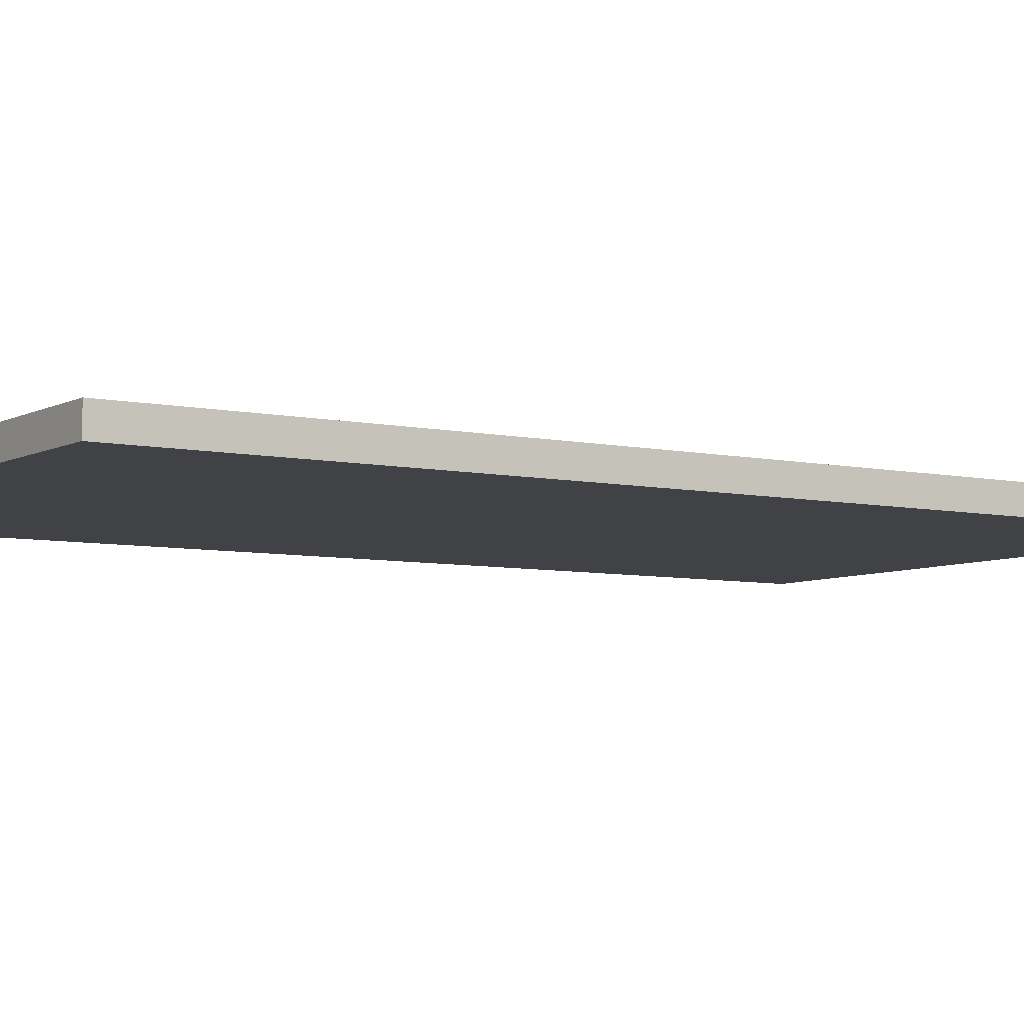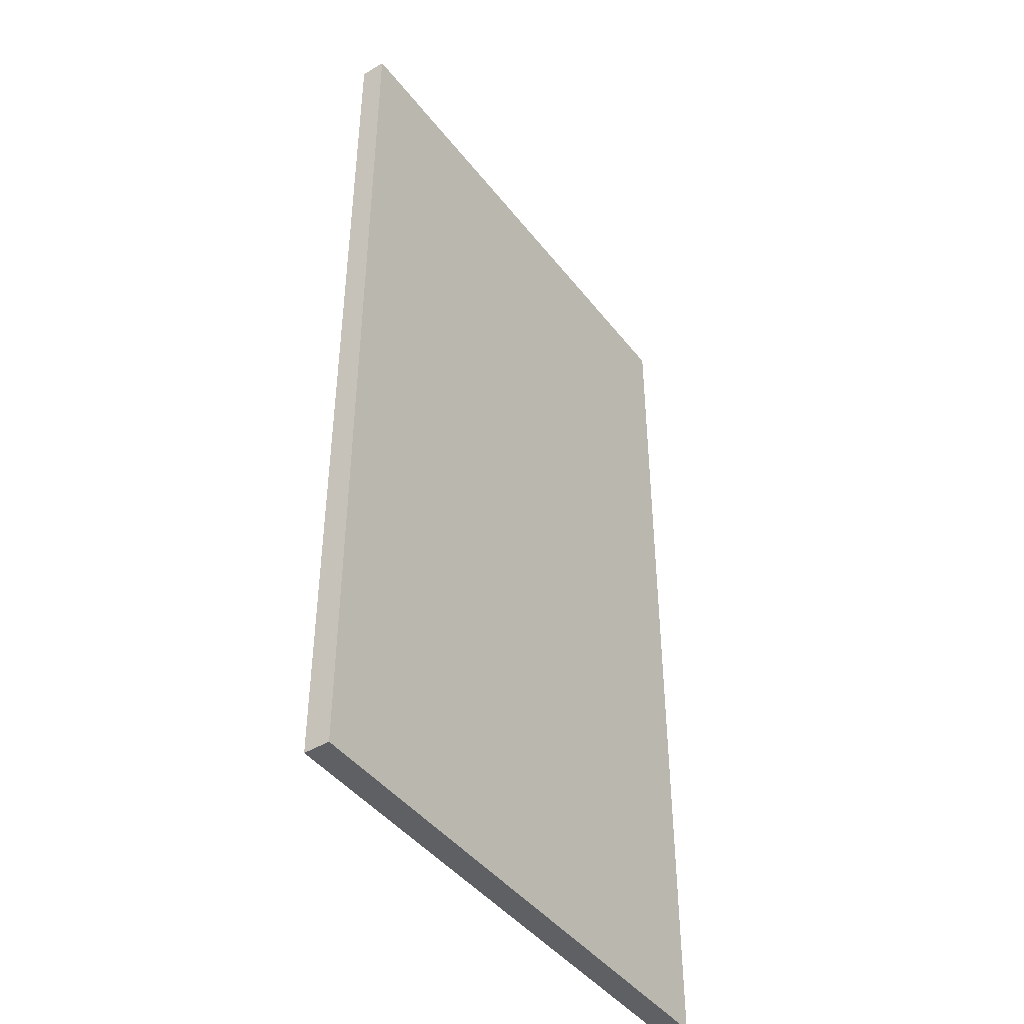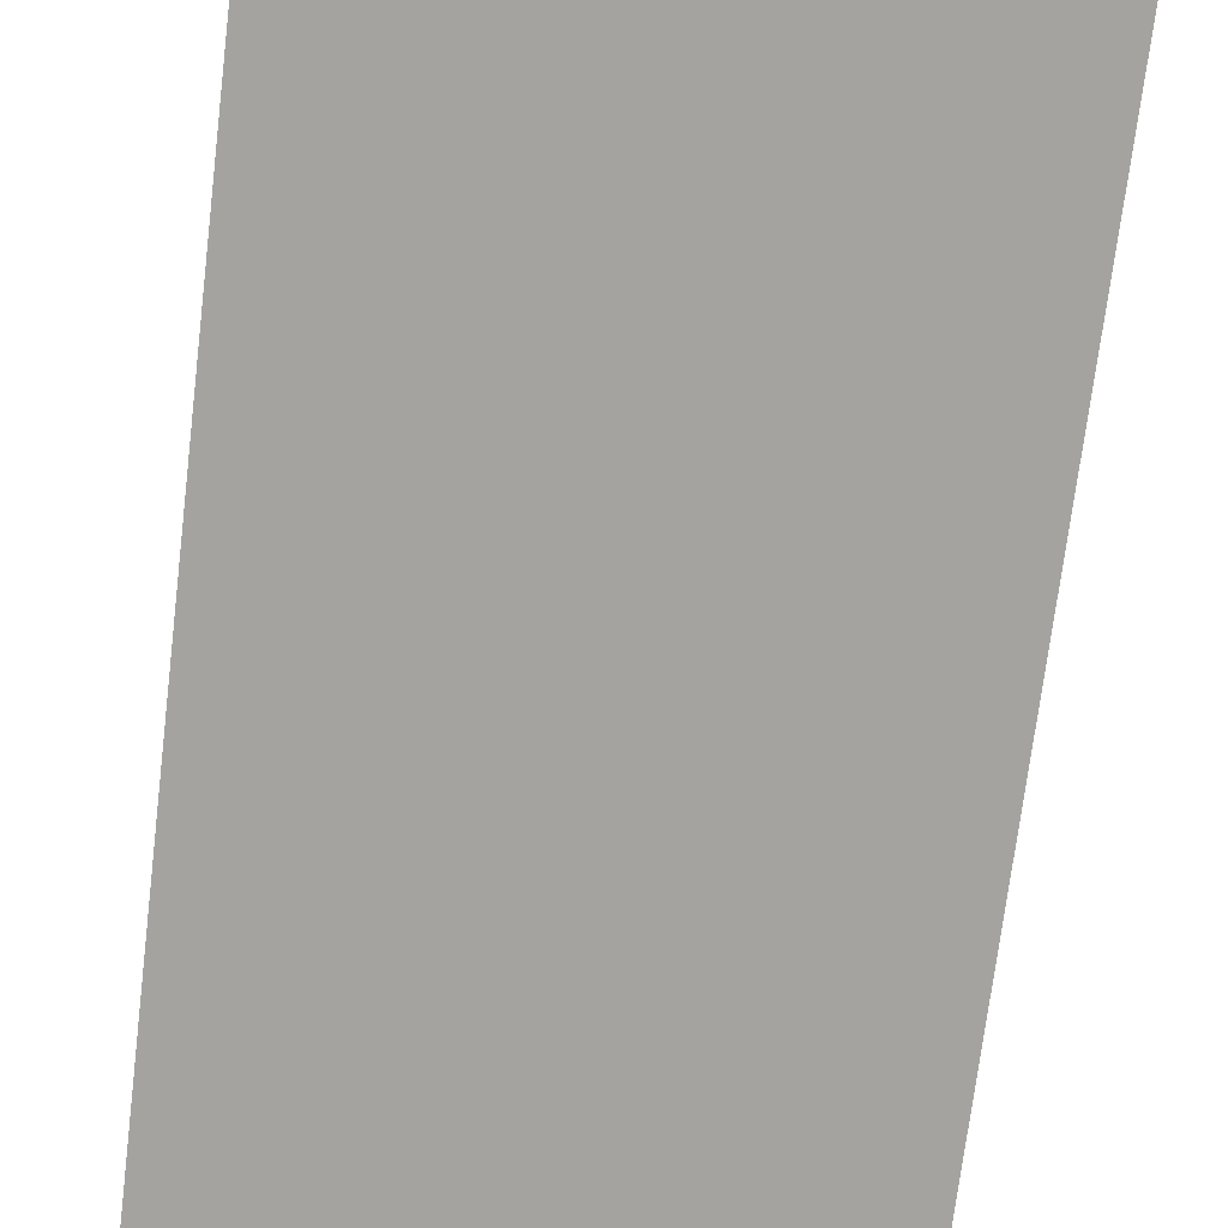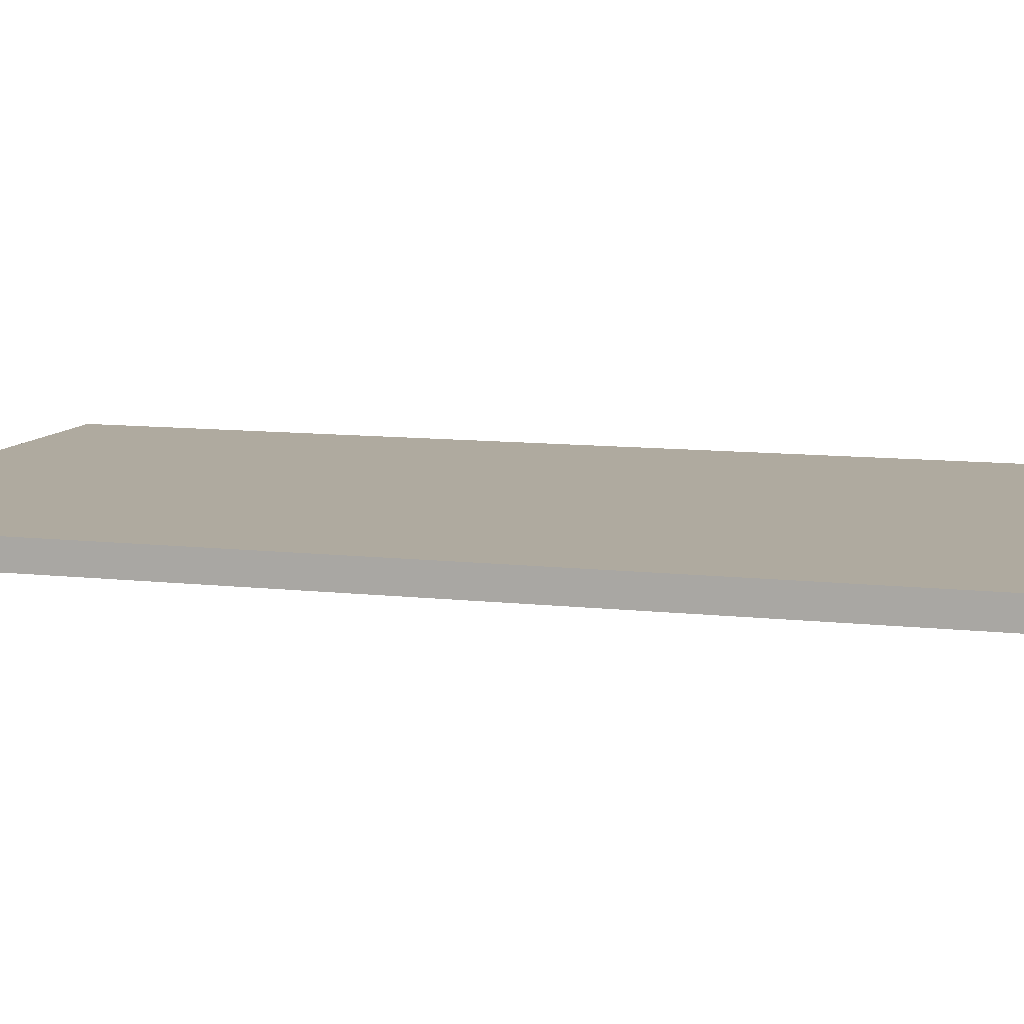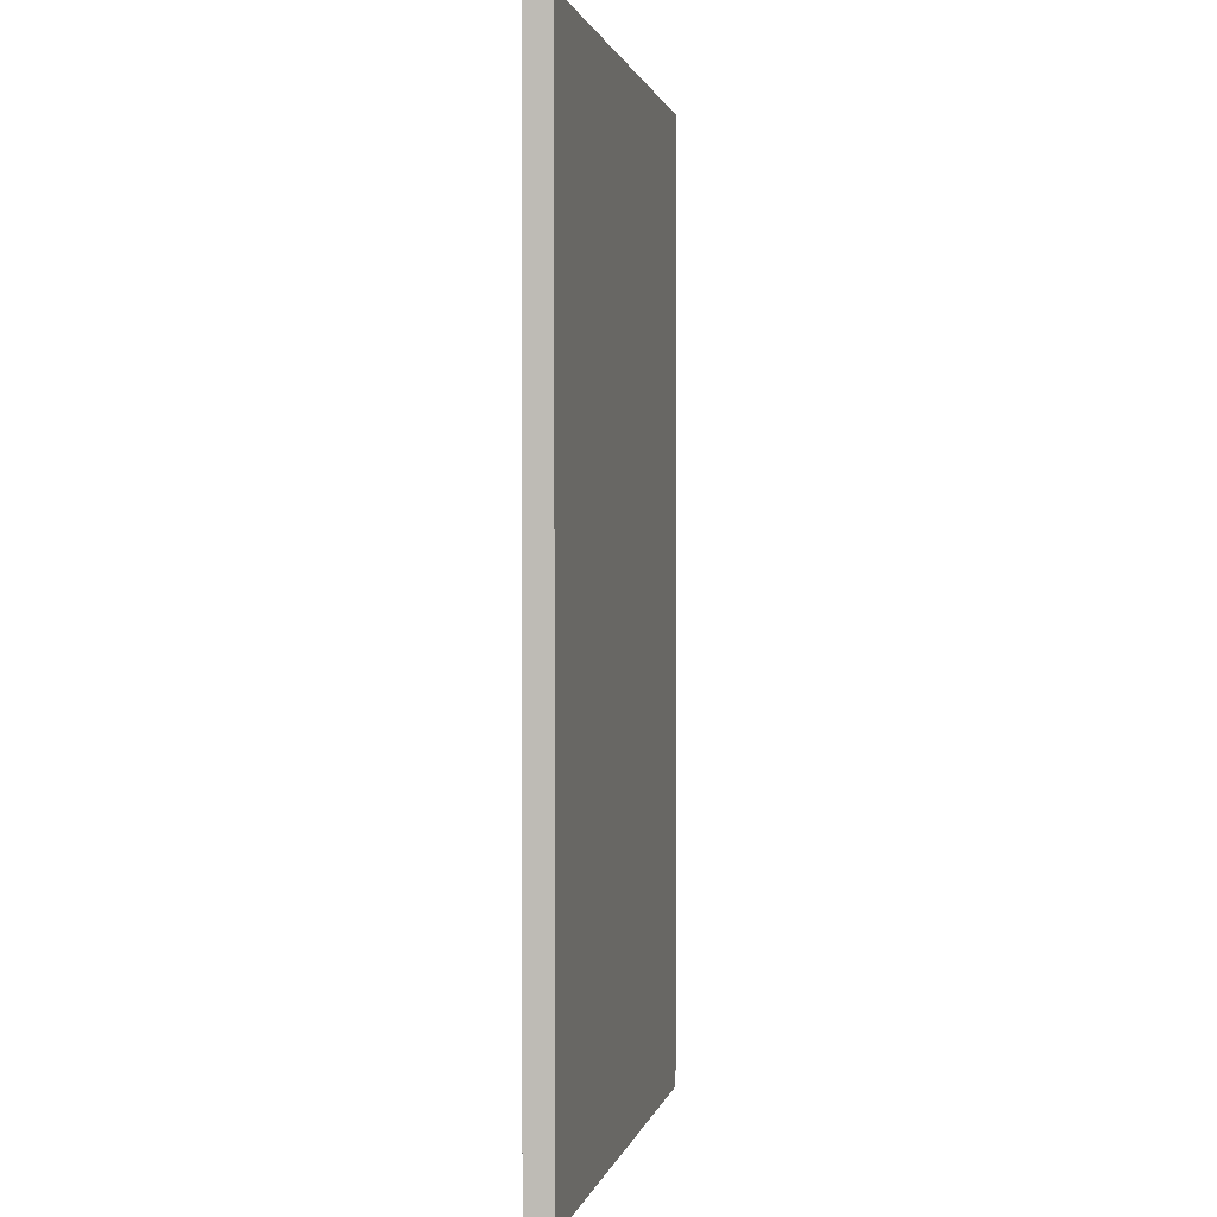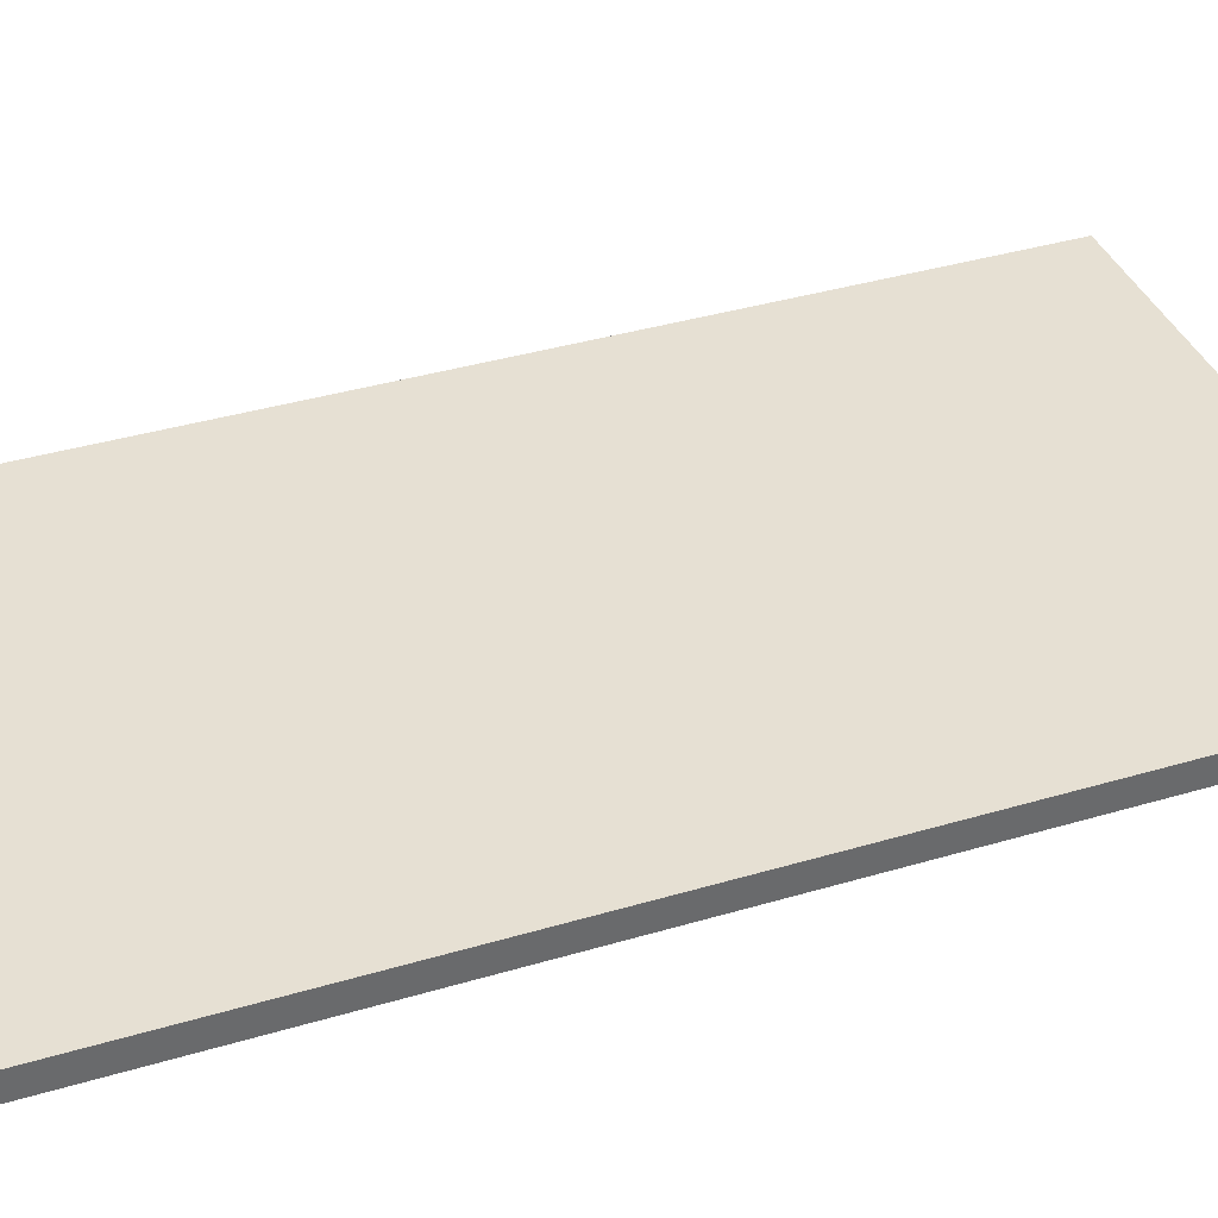
<metadata>
{"format":"obj","ext":"obj","renderer":"f3d","projection":"perspective","resolution":1024,"background":"white","views":[{"elev":-6.3,"azim":56.6,"up":"+Z"},{"elev":-44.1,"azim":125.0,"up":"+Y"},{"elev":-73.0,"azim":-7.0,"up":"+Z"},{"elev":9.5,"azim":-73.1,"up":"+Z"},{"elev":1.2,"azim":101.4,"up":"+Y"},{"elev":38.3,"azim":69.4,"up":"+Z"}]}
</metadata>
<code>
v 0.1651 0.2899 -0.007747
v 0.1651 0.2899 -0.007747
v 0.1651 0.2899 -0.007747
v 0.1651 0.2899 0.007747
v 0.1651 0.2899 0.007747
v 0.1651 0.2899 0.007747
v 0.1651 -0.2899 -0.007747
v 0.1651 -0.2899 -0.007747
v 0.1651 -0.2899 -0.007747
v 0.1651 -0.2899 0.007747
v 0.1651 -0.2899 0.007747
v 0.1651 -0.2899 0.007747
v -0.1651 0.2899 -0.007747
v -0.1651 0.2899 -0.007747
v -0.1651 0.2899 -0.007747
v -0.1651 0.2899 0.007747
v -0.1651 0.2899 0.007747
v -0.1651 0.2899 0.007747
v -0.1651 -0.2899 -0.007747
v -0.1651 -0.2899 -0.007747
v -0.1651 -0.2899 -0.007747
v -0.1651 -0.2899 0.007747
v -0.1651 -0.2899 0.007747
v -0.1651 -0.2899 0.007747
f 8 13 2
f 24 9 10
f 16 19 22
f 23 6 18
f 12 3 5
f 4 14 17
f 8 20 13
f 24 21 9
f 16 15 19
f 23 11 6
f 12 7 3
f 4 1 14

</code>
